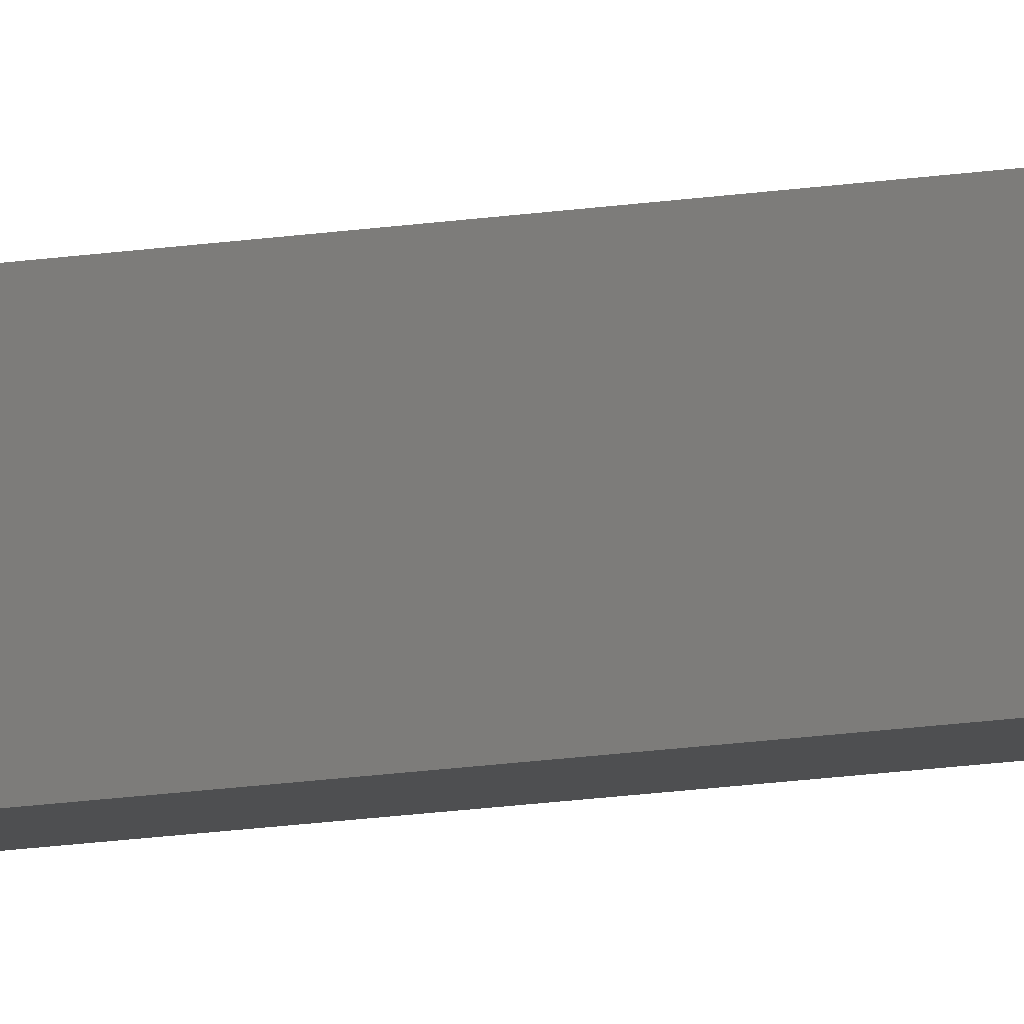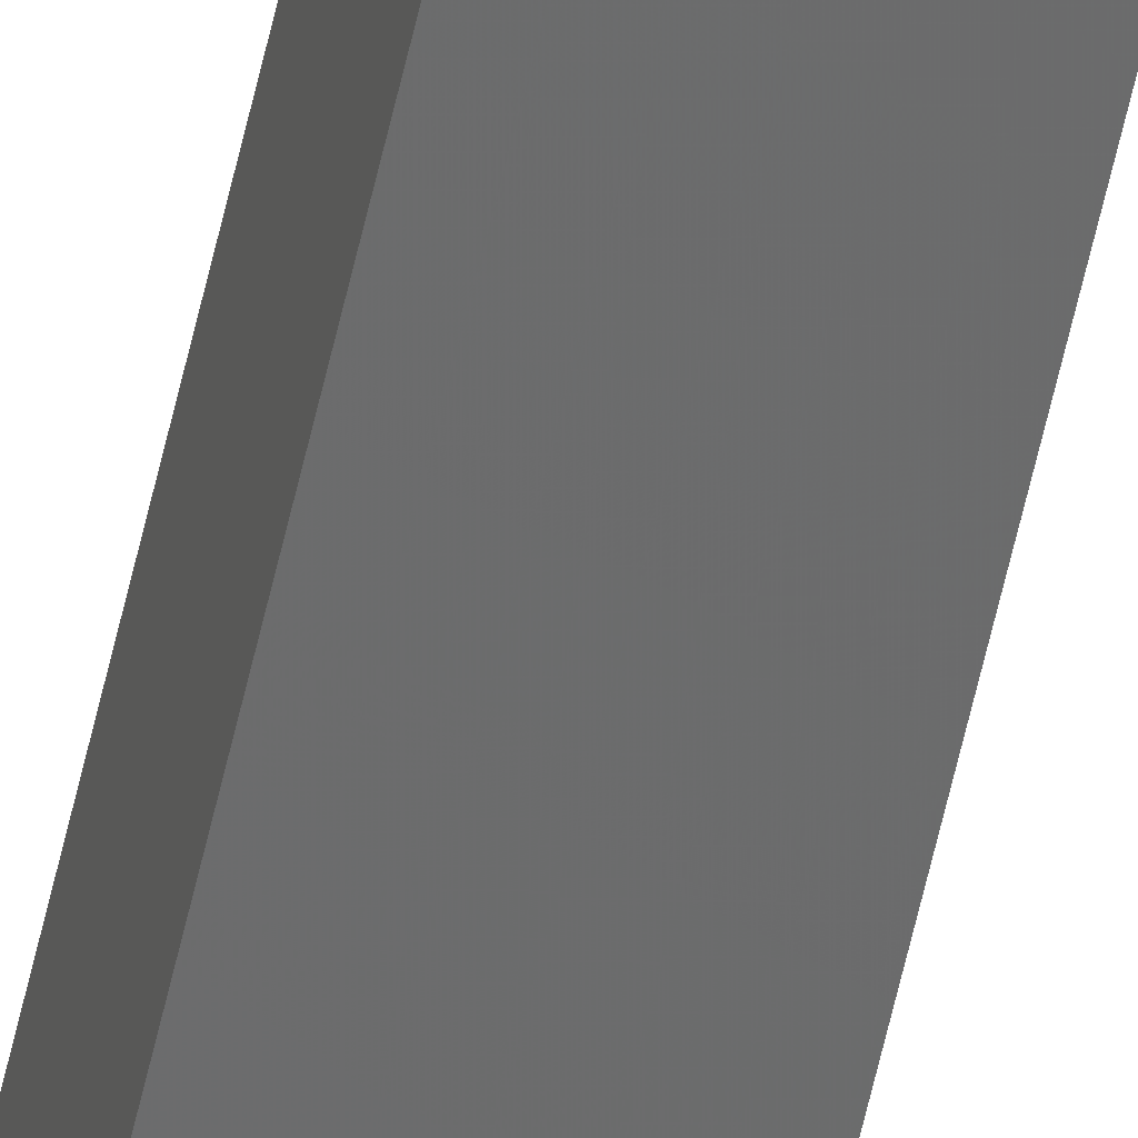
<metadata>
{"format":"stl","ext":"stl","renderer":"f3d","projection":"perspective","resolution":1024,"background":"white","views":[{"elev":-8.4,"azim":121.8,"up":"+Y"},{"elev":-57.8,"azim":167.7,"up":"+Y"}]}
</metadata>
<code>
# stl→obj: 16 verts, 28 faces
v -9.807 -3.828 -56.65
v -9.787 -3.83 -56.65
v -9.787 -3.83 -53.07
v -9.807 -3.828 -53.07
v -9.827 -3.826 -56.65
v -9.827 -3.826 -53.07
v -9.847 -3.824 -53.07
v -9.847 -3.824 -56.65
v -9.842 -3.774 -53.07
v -9.842 -3.774 -56.65
v -9.782 -3.781 -53.07
v -9.802 -3.778 -56.65
v -9.802 -3.778 -53.07
v -9.782 -3.781 -56.65
v -9.822 -3.776 -56.65
v -9.822 -3.776 -53.07
f 1 2 3
f 1 3 4
f 5 4 6
f 5 6 7
f 5 1 4
f 8 5 7
f 8 9 10
f 7 9 8
f 11 12 13
f 14 12 11
f 13 15 16
f 16 15 9
f 12 15 13
f 15 10 9
f 14 11 2
f 11 3 2
f 7 16 9
f 6 16 7
f 4 13 16
f 4 16 6
f 3 11 13
f 3 13 4
f 15 8 10
f 12 5 15
f 15 5 8
f 14 1 12
f 12 1 5
f 14 2 1

</code>
